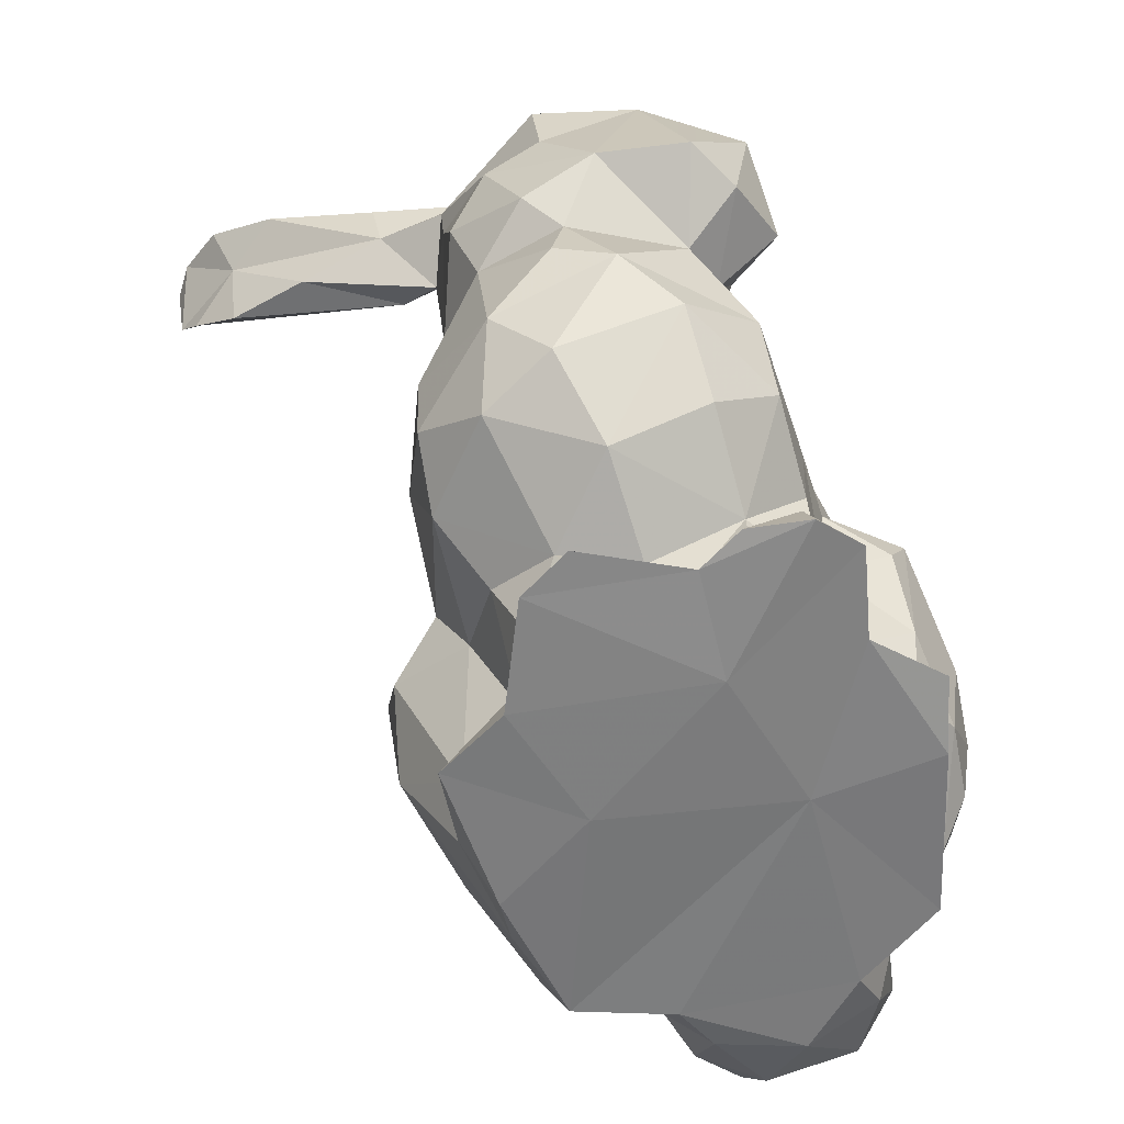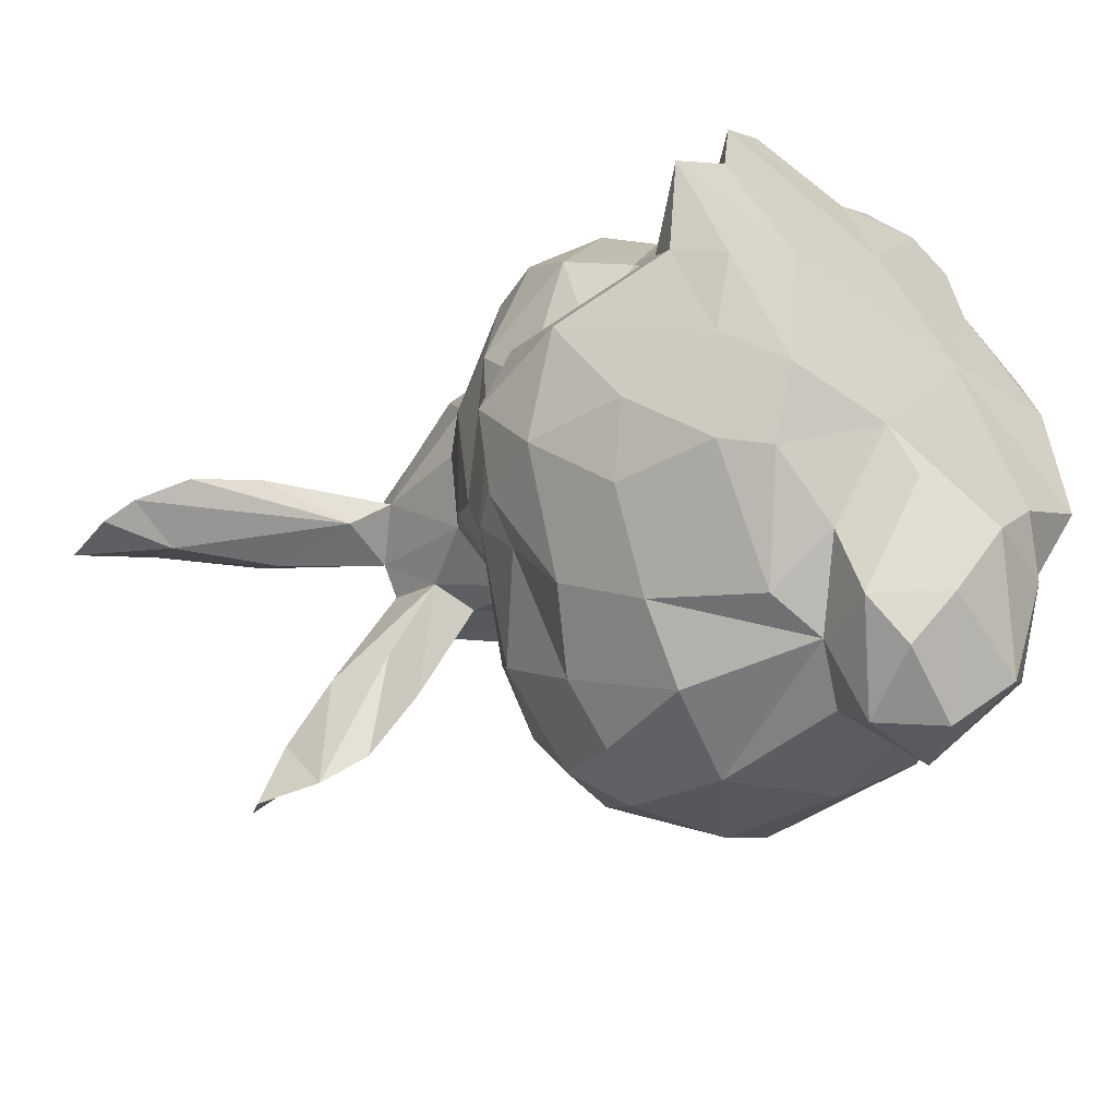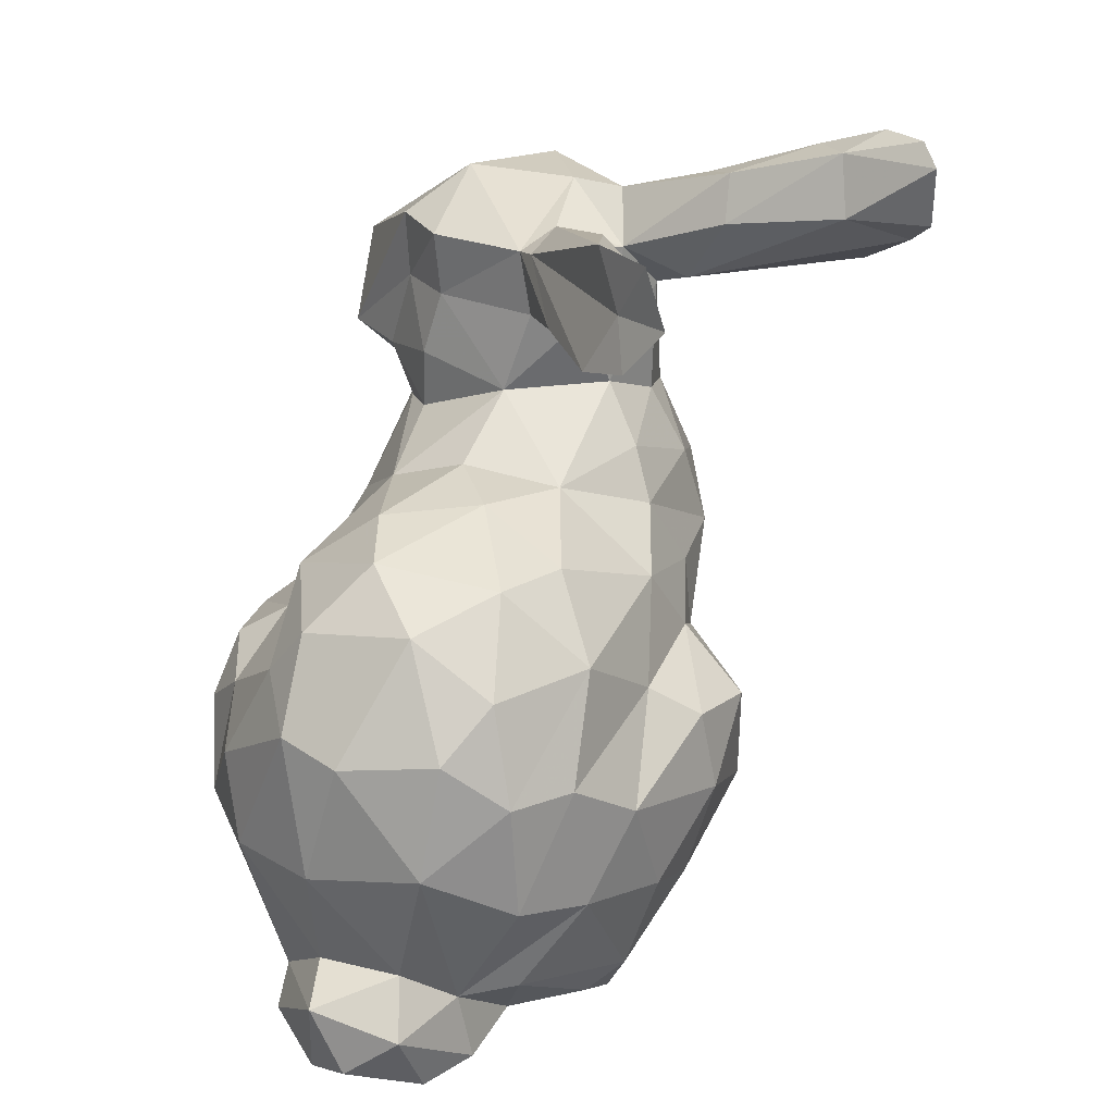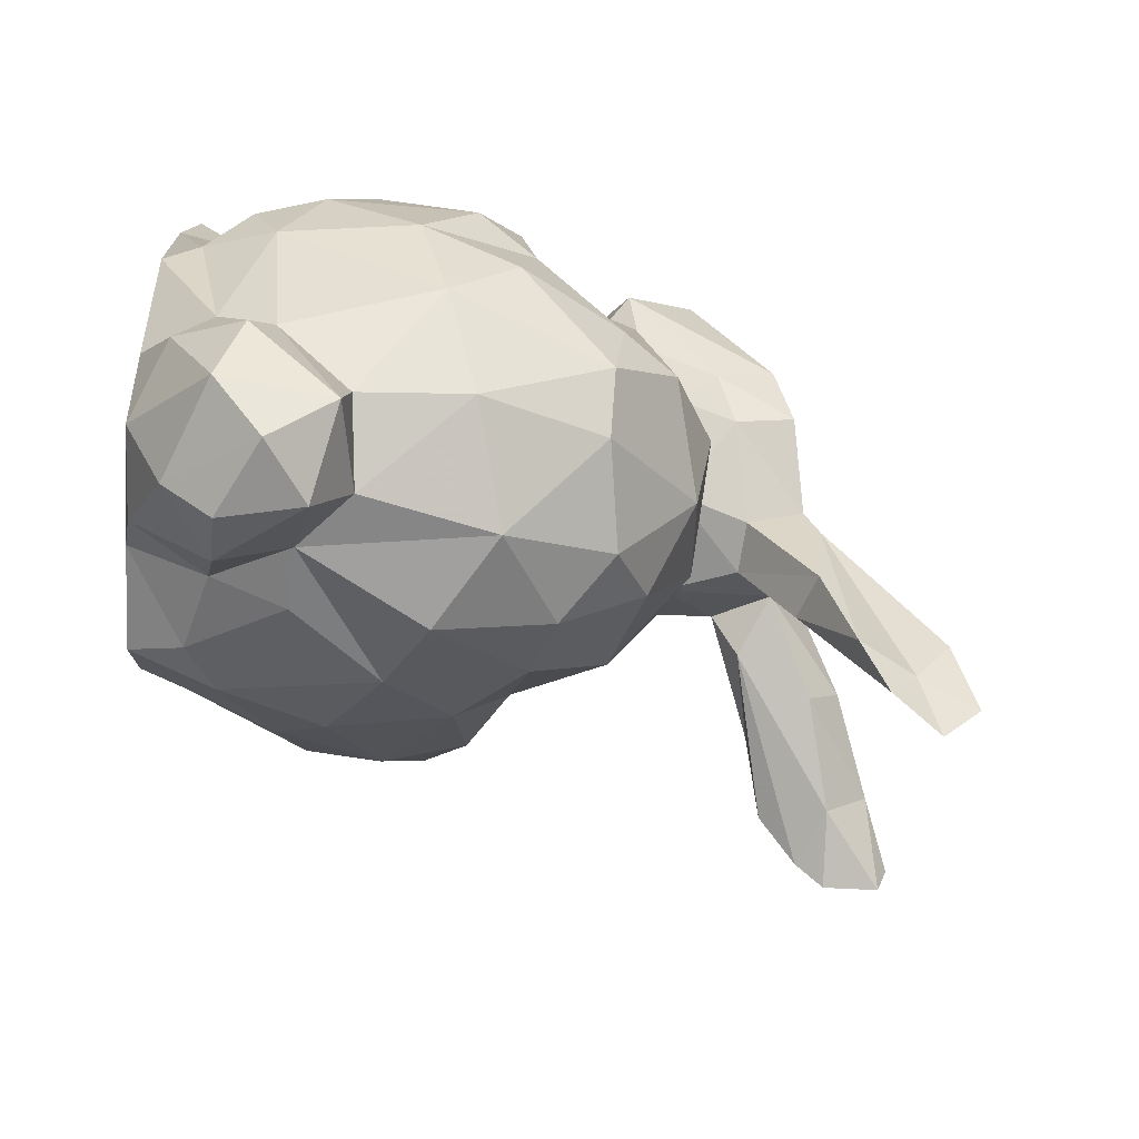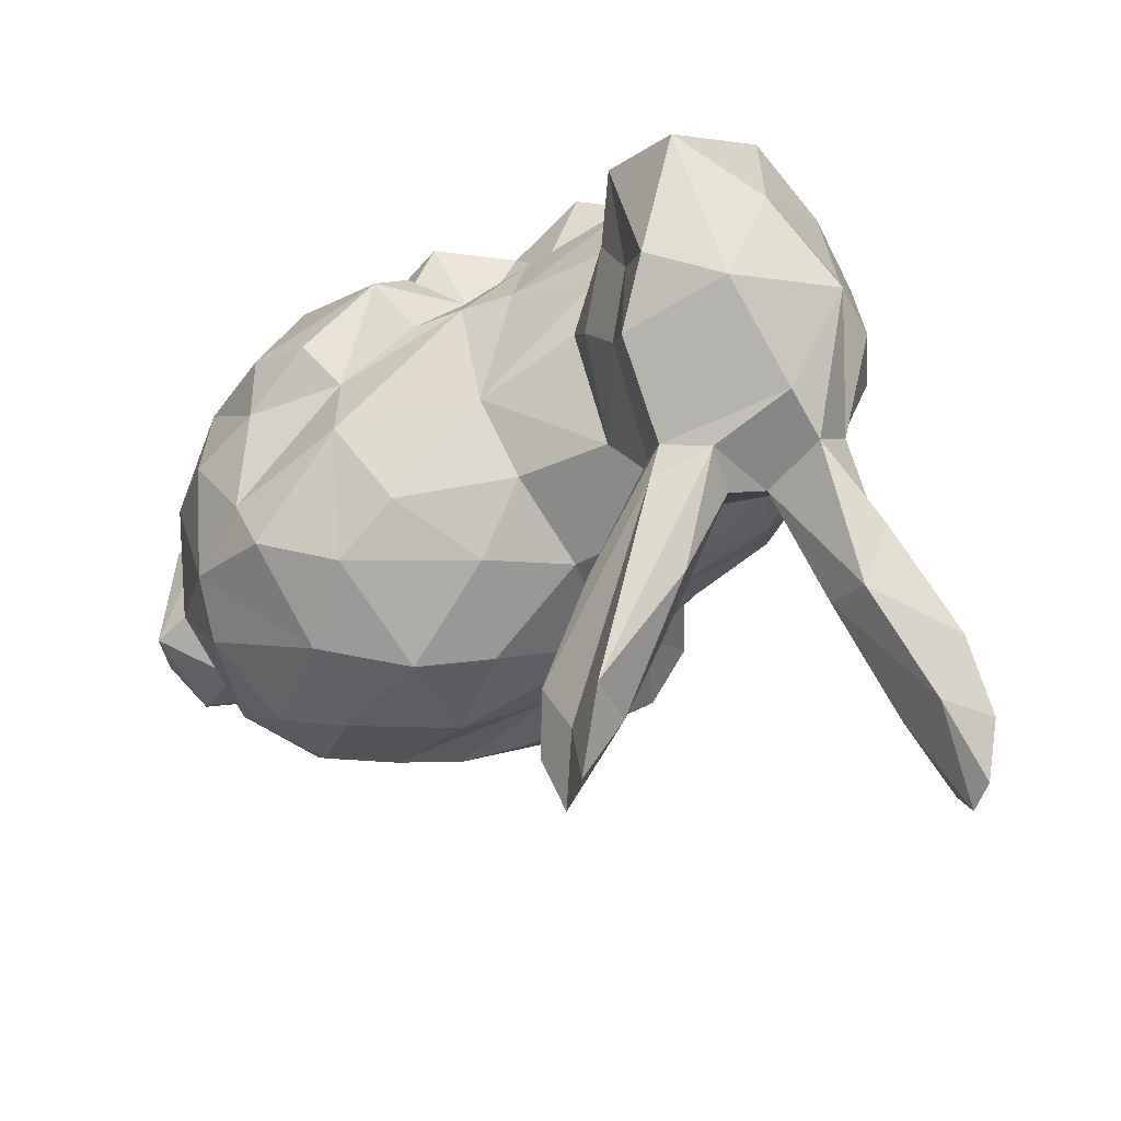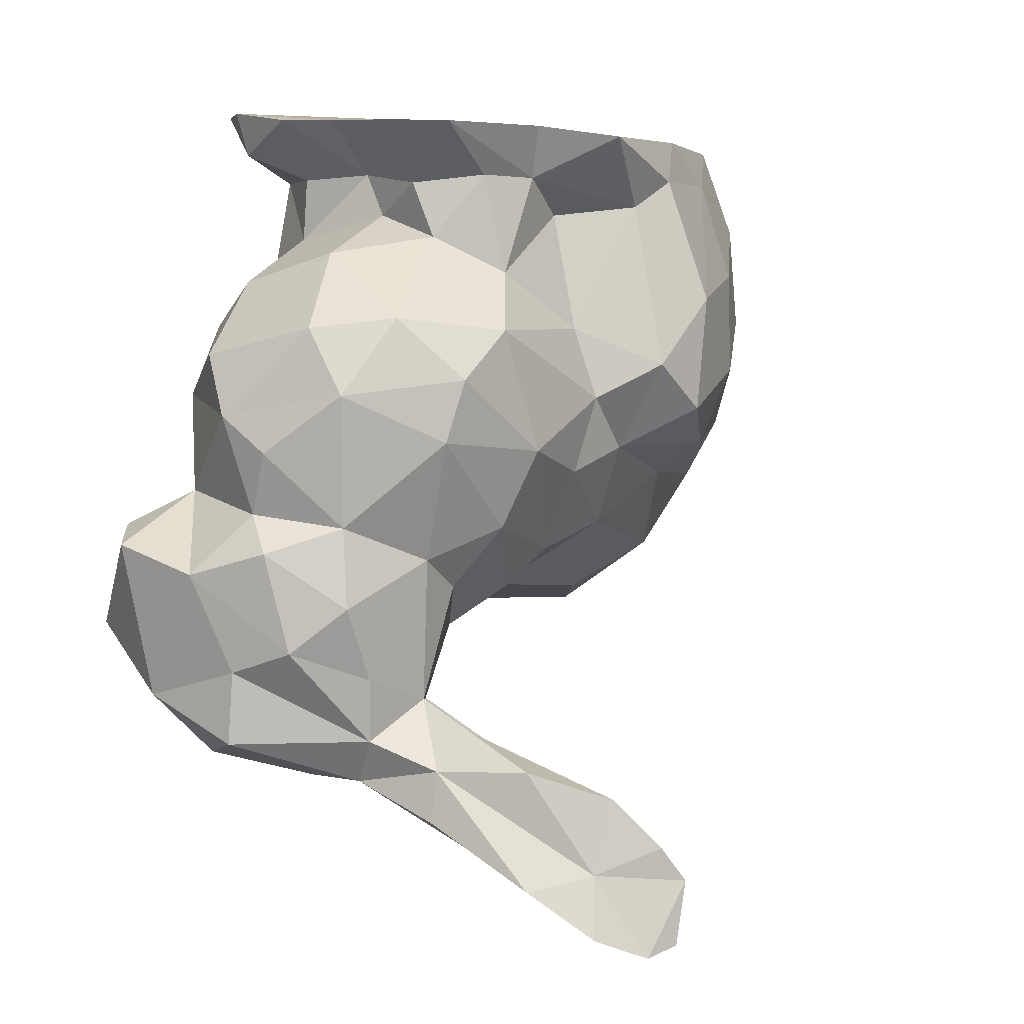
<metadata>
{"format":"obj","ext":"obj","renderer":"f3d","projection":"perspective","resolution":1024,"background":"white","views":[{"elev":30.7,"azim":169.4,"up":"+Z"},{"elev":-59.2,"azim":140.1,"up":"+Z"},{"elev":-43.9,"azim":-1.9,"up":"+Z"},{"elev":-73.3,"azim":-99.2,"up":"+Z"},{"elev":-75.0,"azim":-40.5,"up":"+Y"},{"elev":3.4,"azim":43.0,"up":"+Y"}]}
</metadata>
<code>
v 1.13 -0.02248 -0.2422
v 1.182 -0.1524 0.1253
v 1.218 -0.1562 0.2853
v 0.803 -0.3041 0.2696
v 0.6828 0.009839 0.06431
v 1.268 -0.1154 -0.02129
v 0.7966 -0.125 0.1931
v 0.6775 -0.1975 -0.2103
v 0.6441 -0.1048 0.0578
v 0.9087 -0.04329 0.3146
v 1.214 -0.005034 0.05115
v 0.6684 -0.01123 -0.09999
v 0.8252 -0.1103 0.2938
v 0.8153 -0.005036 0.1729
v 1.168 -0.08756 0.2321
v 0.7316 -0.03543 -0.2606
v 1.164 -0.14 -0.2128
v 0.7645 0.01177 -0.3727
v 0.8827 0.04879 -0.3669
v 1.17 0.03132 -0.133
v 0.7053 0.06861 -0.05652
v 0.933 -0.08807 -0.3421
v 1.141 -0.01498 0.1174
v 0.7631 0.06888 -0.2509
v 1.004 -0.08926 -0.3255
v 0.8962 -0.01009 -0.4103
v 0.6681 0.02146 -0.02002
v 0.7415 0.02842 -0.2221
v 1.02 -0.01733 0.2878
v 1.108 -0.04582 0.2918
v 0.9887 0.03231 0.2834
v 0.7212 -0.01025 -0.3074
v 0.8423 0.02903 0.2769
v 1.079 -0.1934 -0.286
v 0.8052 -0.04846 -0.4232
v 0.6418 -0.05303 -0.008209
v 0.637 -0.1594 -0.1009
v 0.9547 0.0868 -0.269
v 0.9518 -0.01111 -0.3704
v 0.7361 0.03709 0.1214
v 0.7719 -0.2806 0.2145
v 0.997 0.09211 -0.2162
v 0.932 -0.09757 0.4243
v 1.161 0.02604 0.1772
v 1.201 -0.08346 -0.149
v 1.224 -0.2127 0.3574
v 1.085 0.0179 0.3026
v 1.149 0.02679 0.2485
v 1.194 -0.2965 0.05604
v 0.7611 -0.2438 -0.2962
v 1.261 -0.1952 0.05467
v 1.09 -0.1539 0.4724
v 0.8668 -0.1396 -0.3505
v 0.8786 0.1052 0.395
v 0.6582 -0.2689 -0.1358
v 1.049 -0.06646 0.4011
v 0.8489 -0.1483 0.3989
v 1.166 -0.1432 0.4084
v 0.9997 -0.2335 -0.3336
v 1.249 0.07324 0.1212
v 0.7659 -0.1151 -0.3828
v 0.8903 -0.2897 -0.3337
v 1.085 0.01604 -0.2572
v 0.9099 -0.4104 -0.2695
v 0.7132 -0.3866 -0.1111
v 1.058 -0.3419 -0.2432
v 0.7745 -0.1218 -0.315
v 0.8784 0.05634 0.3768
v 1.145 -0.2303 0.4751
v 0.7091 -0.1608 0.1817
v 1.115 0.07926 -0.2042
v 0.9909 0.09358 0.3435
v 0.6312 -0.216 -0.002575
v 0.6598 -0.2661 0.05743
v 0.7437 -0.272 0.1614
v 0.7325 -0.3796 -0.2049
v 1.131 -0.2714 -0.2113
v 0.9486 0.09387 0.3849
v 1.262 -0.2491 -0.01017
v 1.195 -0.3236 0.1395
v 0.9453 -0.1835 0.4966
v 0.7995 0.104 -0.1899
v 1.19 0.08003 -0.04905
v 1.148 -0.3899 0.0443
v 1.145 -0.3311 -0.07698
v 1.209 -0.2925 -0.08322
v 1.195 -0.3845 0.2653
v 1.183 0.08532 0.1915
v 1.213 -0.2837 0.3769
v 1.096 -0.5055 0.2535
v 0.7768 -0.2091 0.211
v 1.206 -0.2353 0.1135
v 0.8295 -0.5033 -0.05373
v 1.225 -0.2955 0.2369
v 0.7948 -0.384 -0.2543
v 1.15 -0.4537 0.3016
v 0.9875 -0.3607 -0.2876
v 0.8734 -0.4205 0.2959
v 1.065 -0.2951 0.52
v 1.231 -0.2017 -0.1158
v 0.7194 -0.3078 0.06076
v 0.8031 -0.2081 0.2922
v 0.874 -0.4912 -0.1545
v 0.8662 -0.3602 0.426
v 1.003 -0.2534 0.5264
v 0.7521 -0.4507 -0.1125
v 1.039 -0.365 0.5125
v 1.164 -0.4191 0.3592
v 0.8407 -0.4203 0.1719
v 0.8832 -0.6382 0.358
v 1.384 -0.6797 0.2852
v 1.148 -0.4694 0.47
v 0.7838 -0.4161 0.4584
v 0.9915 -0.4331 0.5667
v 1.073 -0.4279 -0.1354
v 0.8313 -0.4891 0.03618
v 1.147 -0.4177 0.1378
v 0.9038 -0.3426 0.4849
v 0.8572 -0.3826 0.3567
v 0.9717 -0.5041 -0.09411
v 0.8016 -0.5015 0.5378
v 1.038 -0.4705 0.1062
v 0.9243 -0.4705 0.1417
v 1.144 -0.5524 0.4315
v 1.15 -0.5807 0.3512
v 1.184 -0.6181 0.3146
v 1.078 -0.4071 0.5312
v 0.7249 0.112 0.1035
v 0.8726 -0.4908 0.3142
v 1.039 -0.4806 -0.03375
v 0.817 0.1062 0.2508
v 0.8525 0.09912 -0.278
v 0.9122 -0.5771 0.5567
v 1.094 -0.7594 -0.01664
v 1.033 -0.5436 0.5396
v 0.9849 -0.6639 0.2987
v 0.8924 -0.5653 0.3356
v 0.7157 0.1044 -0.1044
v 1.027 -0.6256 0.5409
v 1.206 -0.6554 0.3856
v 1.301 -0.6515 0.3393
v 1.101 -0.5196 0.5144
v 1.073 -0.6631 0.3062
v 1.131 -0.3794 0.4595
v 1.078 -0.6606 0.1634
v 0.8462 -0.6106 0.4326
v 0.8905 -0.4027 0.5842
v 1.053 -0.7191 0.03221
v 1.35 -0.7587 0.2549
v 0.7272 0.09921 0.1919
v 1.062 -0.5937 0.2642
v 1.106 -0.6478 0.3322
v 0.8424 -0.3829 0.5362
v 1.394 -0.8285 0.3308
v 1.112 -0.7307 0.1525
v 1.027 -0.673 0.335
v 1.136 -0.6241 0.4243
v 1.077 -0.7484 0.2296
v 1.106 -0.6741 0.4116
v 1.066 -0.8374 0.1038
v 1.441 -0.8404 0.2453
v 1.328 -0.7787 0.368
v 1.113 -0.8737 0.02493
v 1.345 -0.8119 0.3066
v 0.709 -0.06412 0.1407
v 1.444 -0.7693 0.2325
v 1.376 -0.7616 0.311
v 1.088 -0.7945 0.0388
v 1.134 -0.8274 -0.0238
v 1.118 0.08441 0.3735
v 0.9616 0.1055 0.2174
v 0.9506 -0.4974 0.04826
v 1.097 0.09375 0.0566
v 0.8263 0.105 0.3596
v 1.219 -0.7148 0.2951
v 0.9976 -0.6851 0.2683
v 0.9701 -0.5009 0.2387
v 0.9913 -0.003346 -0.2959
v 1.167 0.08356 0.3252
v 0.8517 -0.2306 0.4439
v 0.6795 -0.207 0.1604
v 1.129 -0.4614 0.1893
v 0.7389 -0.4069 0.03704
v 1.427 -0.7321 0.2543
v 0.6635 -0.2851 -0.04123
v 0.8684 0.1079 0.06225
v 1.224 0.02747 -0.0009313
v 1.207 -0.7134 0.3949
v 0.9237 -0.6515 0.4771
v 1.223 -0.7559 0.3375
v 1.121 -0.8027 0.08228
v 1.018 -0.6768 0.1481
v 1.429 -0.8517 0.2797
v 0.8305 -0.4372 0.3918
v 1.048 -0.6702 0.4322
v 0.9993 -0.5942 0.2675
v 0.8532 -0.5383 0.402
v 0.9199 0.02742 0.3192
v 0.8681 -0.1007 -0.4171
v 0.9662 -0.4517 -0.2126
f 134 145 155
f 32 16 28
f 125 141 126
f 29 30 47
f 138 82 28
f 173 186 171
f 128 131 186
f 170 179 72
f 171 54 72
f 160 158 156
f 138 186 82
f 186 173 71
f 173 171 88
f 132 82 42
f 173 83 71
f 171 131 174
f 150 131 128
f 72 179 171
f 63 178 42
f 128 186 138
f 71 42 186
f 54 78 72
f 186 42 82
f 60 83 173
f 179 88 171
f 173 88 60
f 171 186 131
f 38 132 42
f 171 174 54
f 133 139 135
f 32 24 18
f 108 89 144
f 178 39 38
f 52 105 69
f 37 73 36
f 22 53 199
f 150 40 14
f 21 40 128
f 191 155 158
f 149 161 164
f 191 163 169
f 167 154 193
f 155 143 158
f 140 188 162
f 121 189 133
f 175 152 126
f 122 172 130
f 76 55 8
f 25 22 178
f 191 158 160
f 184 167 166
f 176 148 168
f 169 168 134
f 163 191 160
f 168 148 134
f 110 189 146
f 169 163 168
f 161 193 164
f 148 145 134
f 168 160 176
f 164 154 162
f 193 166 167
f 164 193 154
f 111 141 167
f 162 154 167
f 133 189 139
f 189 110 136
f 137 197 129
f 156 136 176
f 141 140 167
f 121 146 189
f 197 137 110
f 146 197 110
f 136 110 137
f 191 134 155
f 164 175 149
f 164 190 175
f 162 167 140
f 146 113 197
f 195 189 136
f 156 158 143
f 184 111 167
f 157 159 140
f 188 159 190
f 159 139 195
f 195 156 152
f 156 143 152
f 151 155 145
f 190 162 188
f 121 113 146
f 196 192 136
f 157 142 135
f 126 149 175
f 125 157 140
f 126 141 111
f 195 152 159
f 139 157 135
f 114 147 133
f 142 114 135
f 136 137 196
f 112 127 142
f 129 177 137
f 152 143 151
f 125 108 124
f 123 116 172
f 122 182 90
f 124 142 157
f 118 114 107
f 104 113 153
f 190 152 175
f 103 120 93
f 172 93 120
f 116 93 172
f 177 123 122
f 115 130 120
f 118 147 114
f 113 121 153
f 98 177 129
f 130 172 120
f 126 152 125
f 197 113 194
f 147 118 153
f 101 185 65
f 109 183 116
f 103 200 120
f 122 123 172
f 112 144 127
f 104 153 118
f 93 116 183
f 93 106 103
f 200 115 120
f 115 97 66
f 24 82 132
f 133 135 114
f 109 98 119
f 152 151 90
f 183 106 93
f 97 115 200
f 182 87 96
f 87 89 108
f 113 104 194
f 98 109 177
f 65 183 101
f 45 1 20
f 195 136 156
f 90 182 96
f 125 90 96
f 107 127 144
f 66 85 115
f 159 152 190
f 96 87 108
f 99 144 69
f 118 107 105
f 119 194 104
f 180 118 105
f 177 151 196
f 109 4 41
f 183 41 101
f 55 65 185
f 85 84 115
f 94 87 117
f 75 181 101
f 130 115 84
f 85 77 86
f 124 112 142
f 182 117 87
f 99 107 144
f 69 58 52
f 69 105 99
f 180 105 81
f 102 4 180
f 41 91 75
f 109 116 123
f 41 75 101
f 65 76 106
f 66 77 85
f 80 84 49
f 92 80 49
f 56 81 52
f 102 180 57
f 37 185 73
f 76 95 103
f 46 89 94
f 117 84 80
f 89 69 144
f 4 119 104
f 104 180 4
f 76 103 106
f 76 50 95
f 97 59 66
f 17 100 77
f 49 86 79
f 89 87 94
f 74 73 185
f 37 55 185
f 59 97 62
f 180 81 57
f 181 91 70
f 74 181 73
f 37 8 55
f 77 100 86
f 57 13 102
f 181 75 91
f 70 165 181
f 181 9 73
f 8 50 76
f 34 17 77
f 79 6 51
f 46 3 58
f 157 125 124
f 70 7 165
f 53 62 50
f 50 67 53
f 66 34 77
f 17 34 1
f 51 49 79
f 100 6 79
f 79 86 100
f 46 94 3
f 2 3 92
f 3 94 92
f 78 198 31
f 13 57 10
f 9 36 73
f 61 67 16
f 85 86 49
f 2 15 3
f 29 10 56
f 7 91 102
f 67 50 8
f 23 2 11
f 30 56 58
f 7 70 91
f 46 58 69
f 165 14 40
f 8 37 12
f 37 36 12
f 12 16 8
f 28 24 32
f 6 20 187
f 20 6 45
f 11 2 51
f 15 2 23
f 15 23 44
f 10 57 43
f 14 165 7
f 16 67 8
f 26 199 35
f 39 199 26
f 1 25 63
f 44 11 60
f 33 14 7
f 9 181 165
f 5 40 21
f 27 5 21
f 36 5 27
f 61 18 35
f 26 19 39
f 19 38 39
f 25 178 63
f 11 6 187
f 15 44 48
f 15 48 30
f 72 47 170
f 10 29 31
f 10 31 198
f 198 78 68
f 92 49 51
f 35 19 26
f 35 18 19
f 33 13 10
f 12 27 21
f 39 178 22
f 1 34 25
f 30 48 47
f 18 24 132
f 38 42 178
f 42 71 63
f 11 44 23
f 31 47 72
f 68 33 198
f 10 198 33
f 71 83 20
f 31 72 78
f 33 68 174
f 40 5 165
f 18 132 19
f 132 38 19
f 47 48 179
f 40 150 128
f 33 131 14
f 159 188 140
f 28 82 24
f 21 138 28
f 78 54 68
f 63 71 1
f 20 1 71
f 187 20 83
f 60 88 44
f 44 179 48
f 47 179 170
f 174 68 54
f 131 33 174
f 5 36 9
f 177 90 151
f 14 131 150
f 31 29 47
f 22 59 62
f 28 12 21
f 189 195 139
f 22 199 39
f 22 25 34
f 61 32 18
f 3 15 30
f 6 11 51
f 10 43 56
f 30 29 56
f 92 51 2
f 17 1 45
f 165 5 9
f 3 30 58
f 100 45 6
f 62 64 95
f 76 65 55
f 101 181 74
f 49 84 85
f 117 80 94
f 98 129 194
f 109 123 177
f 108 144 112
f 143 155 151
f 133 147 121
f 149 166 161
f 159 157 139
f 111 184 126
f 74 185 101
f 60 11 187
f 104 118 180
f 160 168 163
f 130 84 122
f 200 103 64
f 149 126 184
f 97 64 62
f 127 107 114
f 108 112 124
f 193 161 166
f 81 56 43
f 148 192 145
f 192 151 145
f 16 32 61
f 105 52 81
f 41 183 109
f 121 147 153
f 95 64 103
f 53 61 199
f 81 43 57
f 142 127 114
f 13 33 7
f 140 141 125
f 137 177 196
f 95 50 62
f 176 192 148
f 61 35 199
f 169 134 191
f 12 36 27
f 44 88 179
f 197 194 129
f 64 97 200
f 91 41 102
f 117 182 122
f 117 122 84
f 138 21 128
f 136 192 176
f 22 62 53
f 90 125 152
f 89 46 69
f 58 56 52
f 122 90 177
f 28 16 12
f 4 109 119
f 66 59 34
f 59 22 34
f 196 151 192
f 13 7 102
f 160 156 176
f 183 65 106
f 83 60 187
f 92 94 80
f 41 4 102
f 108 125 96
f 99 105 107
f 194 119 98
f 149 184 166
f 53 67 61
f 162 190 164
f 45 100 17

</code>
